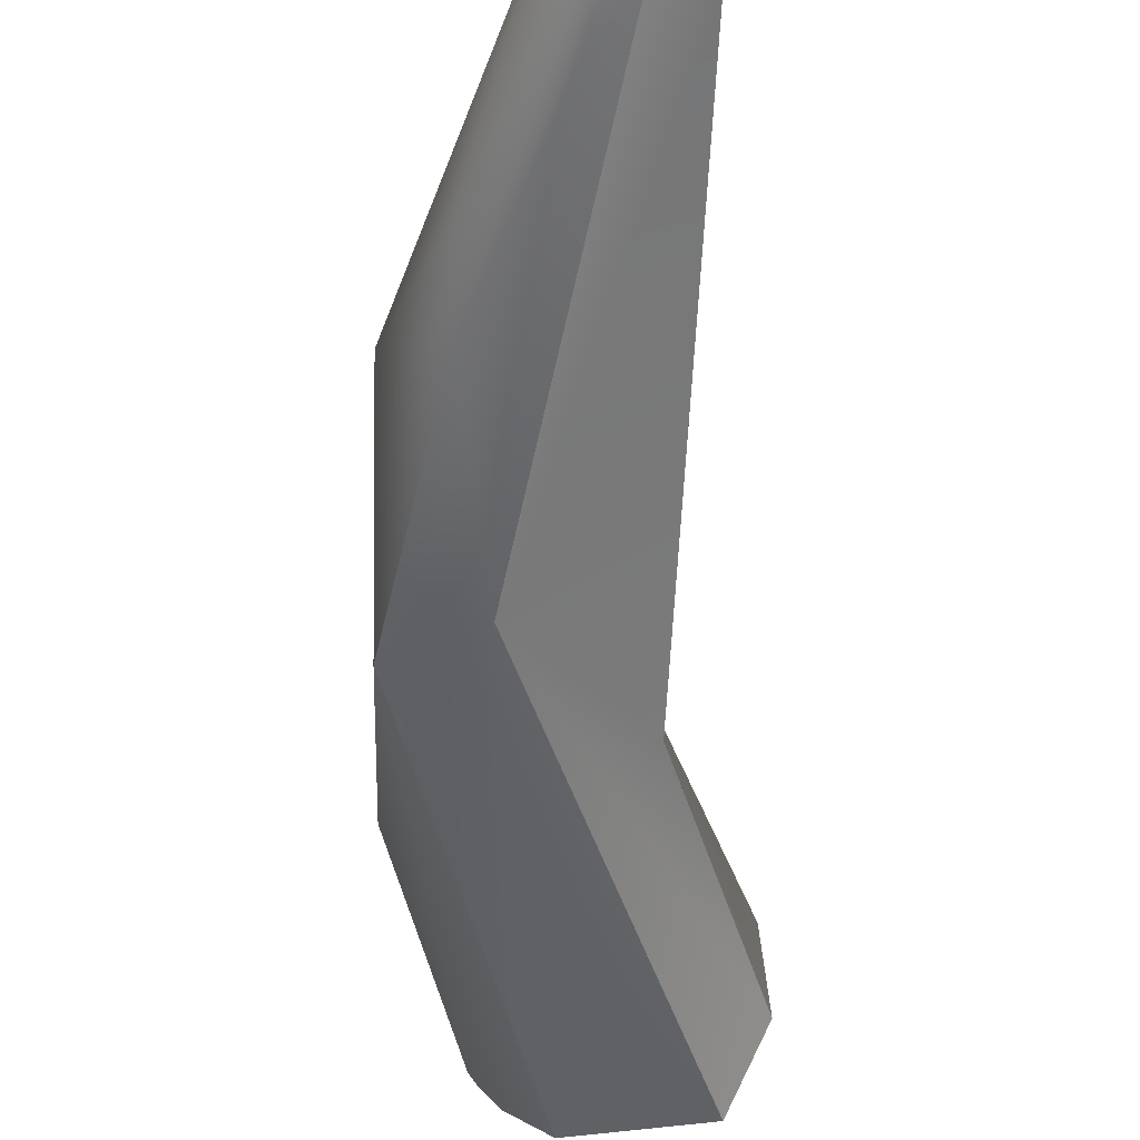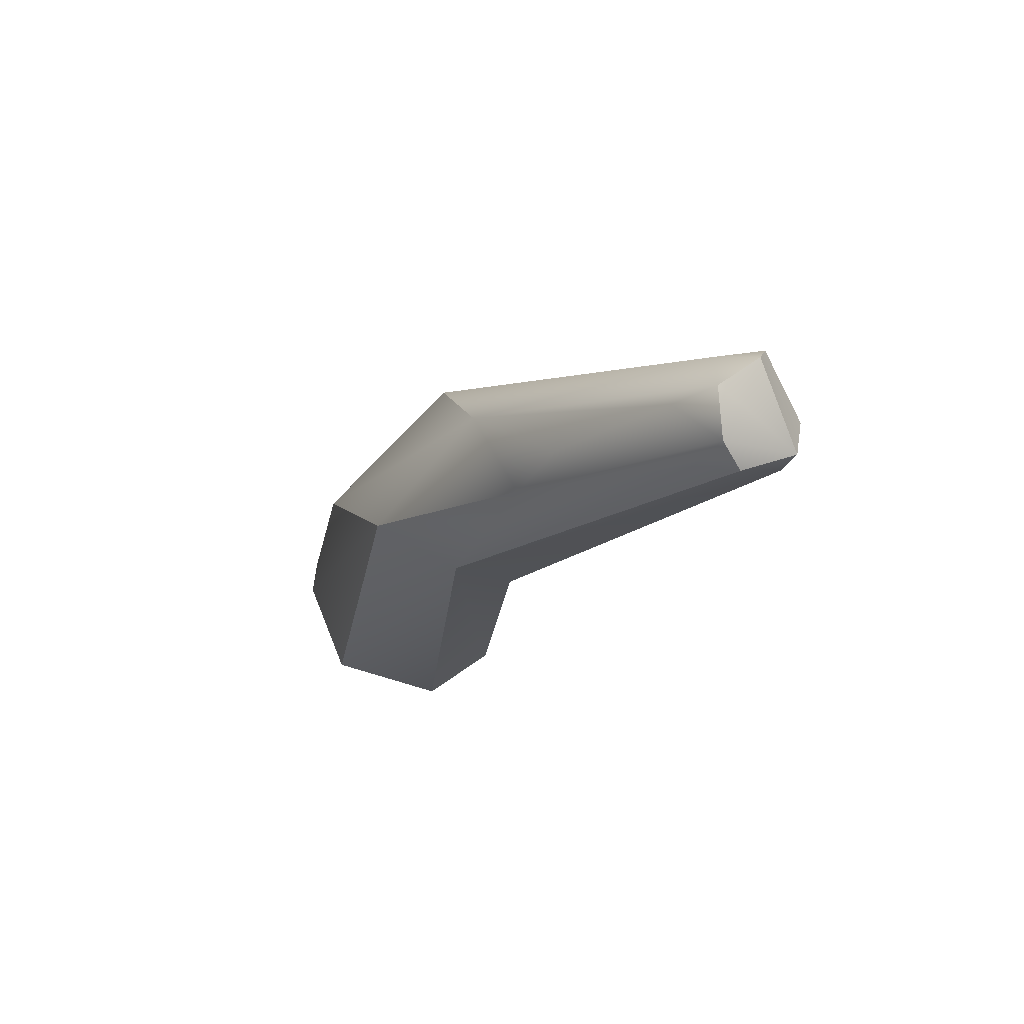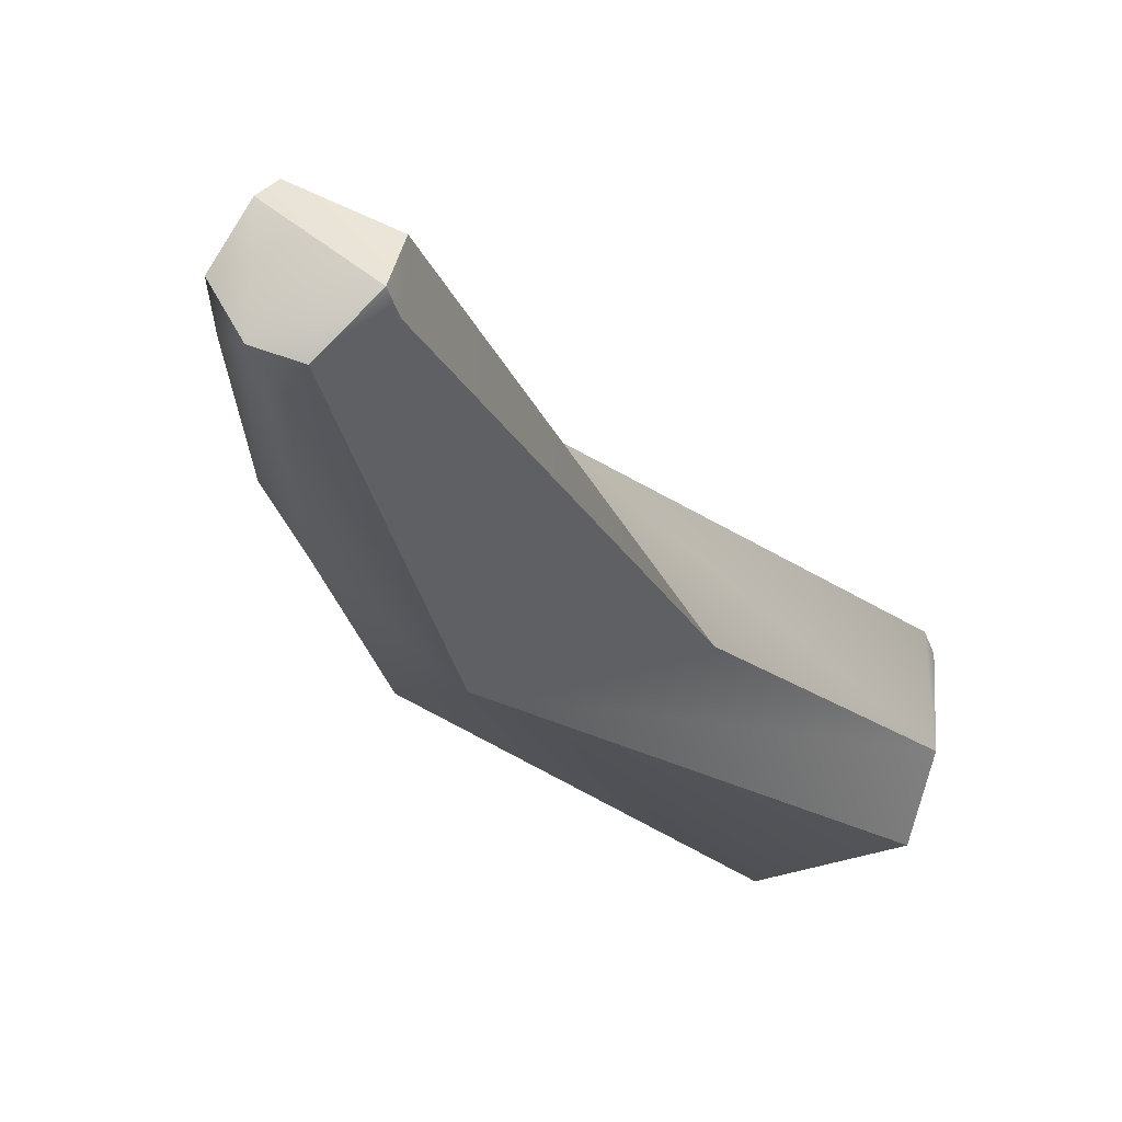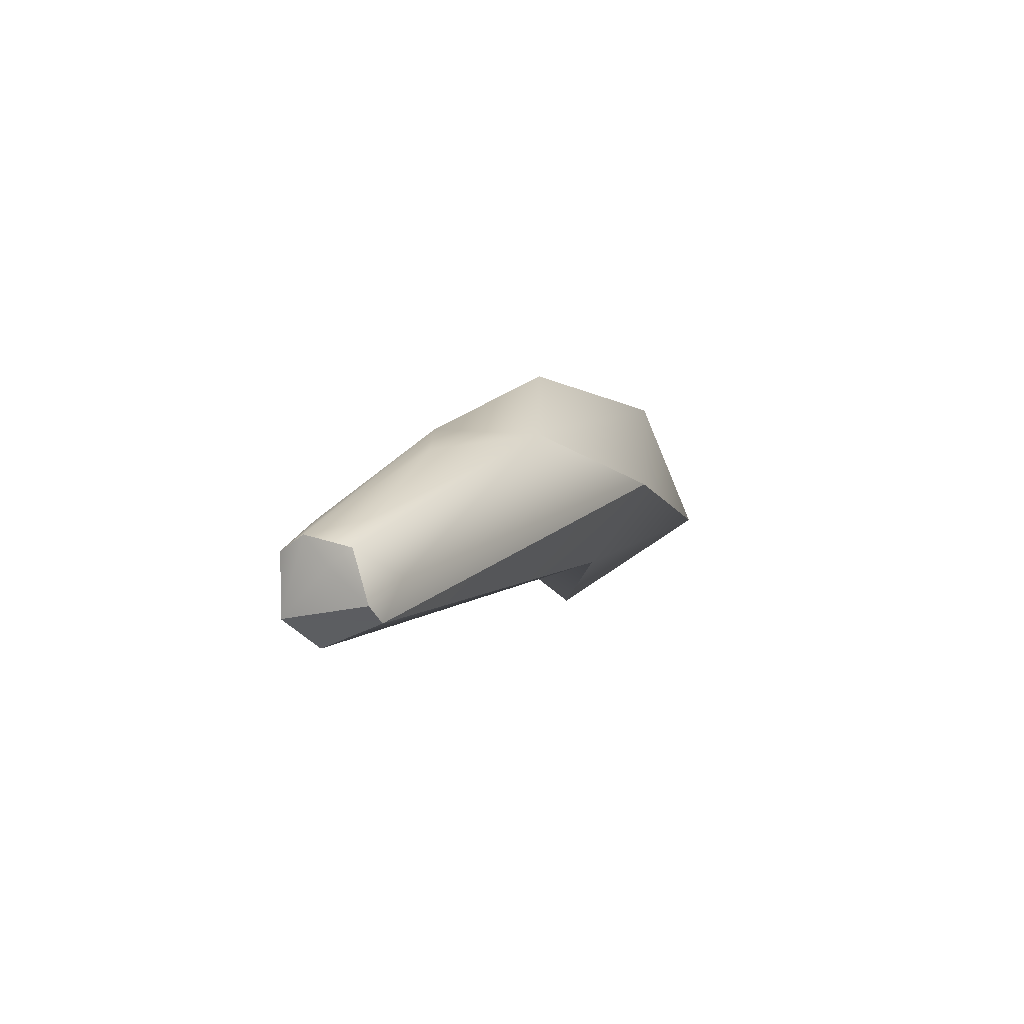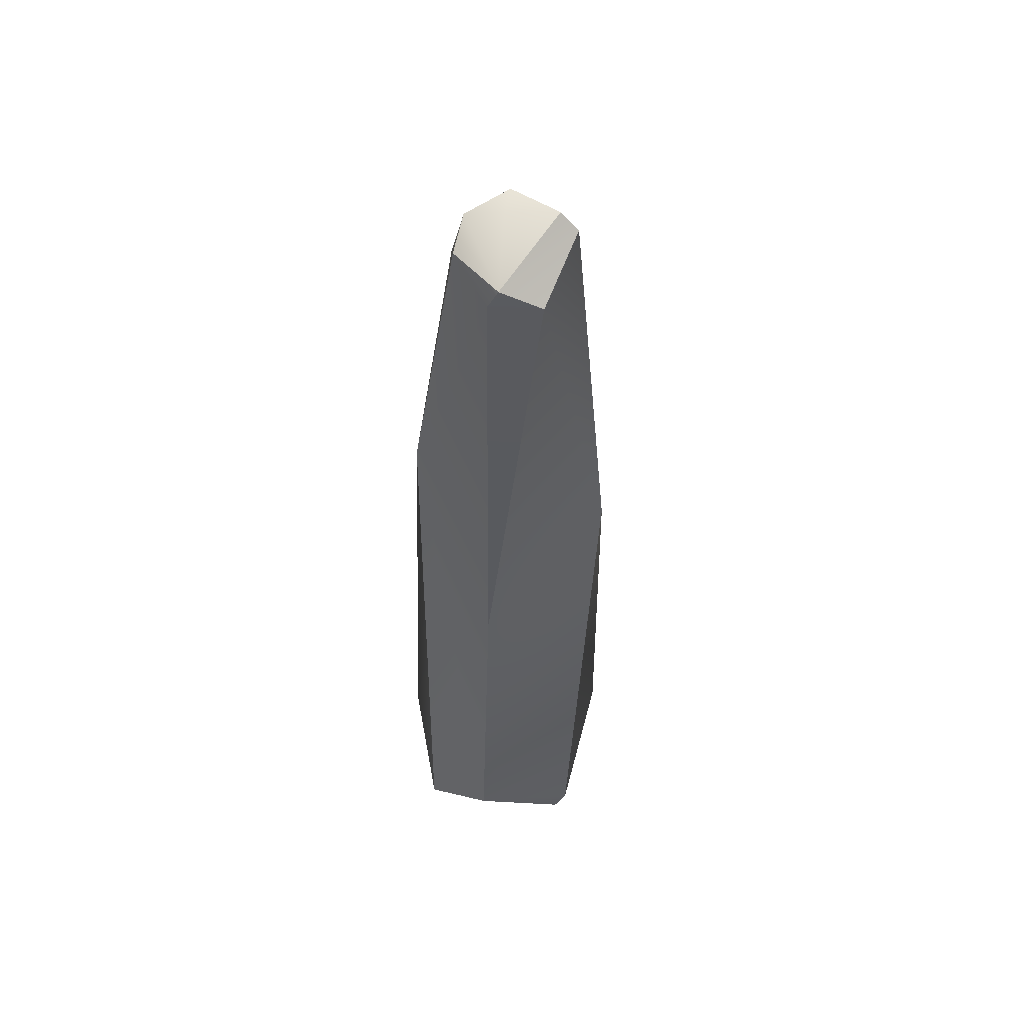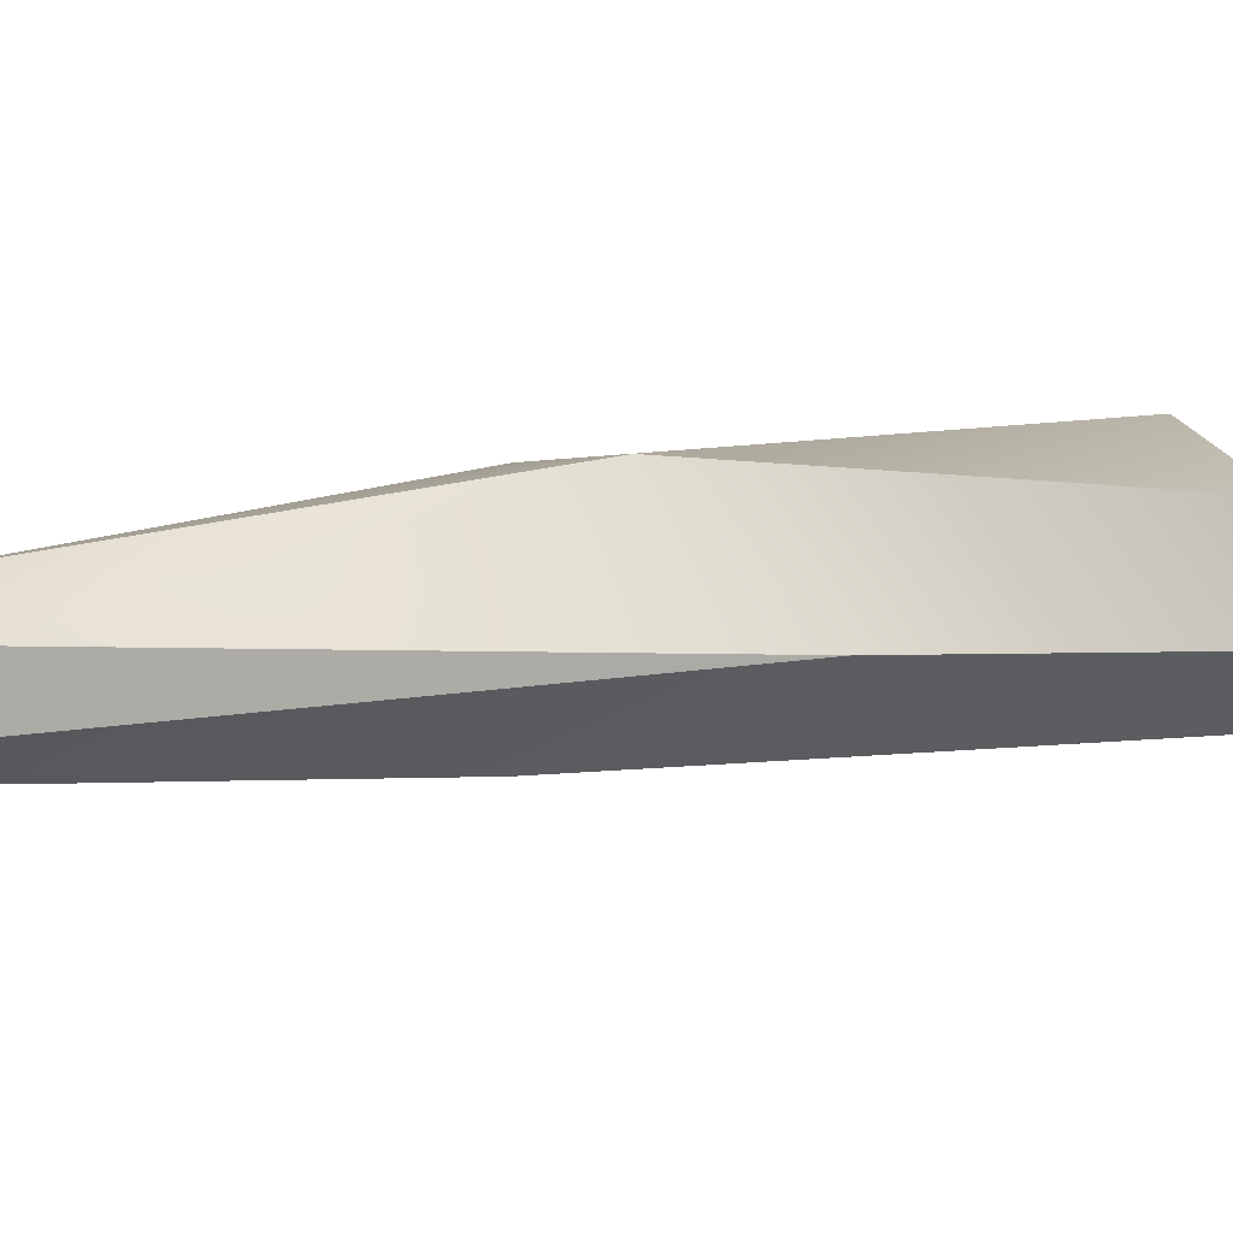
<metadata>
{"format":"obj","ext":"obj","renderer":"f3d","projection":"perspective","resolution":1024,"background":"white","views":[{"elev":-47.9,"azim":22.9,"up":"+Y"},{"elev":68.6,"azim":19.4,"up":"+Z"},{"elev":-19.9,"azim":43.7,"up":"+Y"},{"elev":77.8,"azim":132.6,"up":"+Z"},{"elev":34.9,"azim":87.9,"up":"+Z"},{"elev":5.6,"azim":78.1,"up":"+Y"}]}
</metadata>
<code>
v 47.75 -36.96 1279
v 47.74 -37.19 1279
v 47.87 -37.44 1279
v 48.01 -37.56 1279
v 48.42 -35.46 1279
v 48.52 -35.92 1279
v 48.82 -38.52 1279
v 48.34 -36.91 1282
v 50.35 -38.27 1278
v 50.83 -36.24 1278
v 50.95 -36.09 1279
v 51.06 -37.45 1279
v 51.49 -37.35 1283
v 49.7 -38.01 1285
v 51.04 -38.37 1286
v 49.9 -35.77 1285
v 51.13 -35.65 1285
v 50.85 -37 1288
v 51.82 -37.97 1288
v 52.19 -37.65 1289
v 53.95 -37.81 1290
v 53.47 -37.27 1291
v 53.75 -36.53 1291
v 53.94 -37.1 1291
v 54.32 -36.31 1291
v 54.3 -36.53 1291
v 54.28 -37.18 1291
v 54.2 -37.66 1291
v 54.94 -37.41 1290
v 54.97 -36.74 1290
v 55.05 -37.28 1290
v 54.49 -37.8 1291
v 47.75 -36.96 1279
v 47.74 -37.19 1279
v 47.74 -37.19 1279
v 48.01 -37.56 1279
v 48.01 -37.56 1279
v 48.42 -35.46 1279
v 48.42 -35.46 1279
v 48.82 -38.52 1279
v 48.82 -38.52 1279
v 48.34 -36.91 1282
v 50.35 -38.27 1278
v 50.35 -38.27 1278
v 50.35 -38.27 1278
v 50.35 -38.27 1278
v 50.83 -36.24 1278
v 50.83 -36.24 1278
v 50.83 -36.24 1278
v 50.95 -36.09 1279
v 51.06 -37.45 1279
v 51.06 -37.45 1279
v 51.49 -37.35 1283
v 51.49 -37.35 1283
v 49.7 -38.01 1285
v 49.7 -38.01 1285
v 51.04 -38.37 1286
v 49.9 -35.77 1285
v 49.9 -35.77 1285
v 51.13 -35.65 1285
v 53.94 -37.1 1291
v 54.32 -36.31 1291
v 54.32 -36.31 1291
v 54.32 -36.31 1291
v 54.3 -36.53 1291
v 54.3 -36.53 1291
v 54.2 -37.66 1291
v 54.94 -37.41 1290
v 54.97 -36.74 1290
v 54.97 -36.74 1290
v 55.05 -37.28 1290
v 55.05 -37.28 1290
v 55.05 -37.28 1290
v 54.49 -37.8 1291
v 54.49 -37.8 1291
g grp1
f 5 10 6
f 6 2 5
f 34 1 38
f 1 8 38
f 4 3 35
f 33 35 3
f 4 7 3
f 7 14 3
f 6 36 2
f 42 33 3
f 3 14 42
f 10 36 6
f 16 38 8
f 55 18 8
f 8 18 16
f 15 56 40
f 39 11 47
f 36 10 9
f 43 41 37
f 44 15 40
f 45 48 12
f 51 13 57
f 51 57 46
f 50 52 49
f 52 50 17
f 11 39 60
f 17 53 52
f 39 58 60
f 56 15 19
f 55 19 18
f 18 19 20
f 15 21 19
f 32 21 15
f 20 19 28
f 20 28 22
f 20 22 18
f 21 28 19
f 29 74 57
f 23 59 18
f 29 57 13
f 31 67 75
f 32 28 21
f 59 23 25
f 24 22 28
f 23 18 24
f 18 22 24
f 25 23 26
f 23 24 26
f 65 61 27
f 67 27 61
f 58 62 60
f 65 27 31
f 31 27 67
f 30 68 54
f 53 17 69
f 68 30 71
f 29 72 74
f 73 63 66
f 69 17 64
f 70 63 73

</code>
